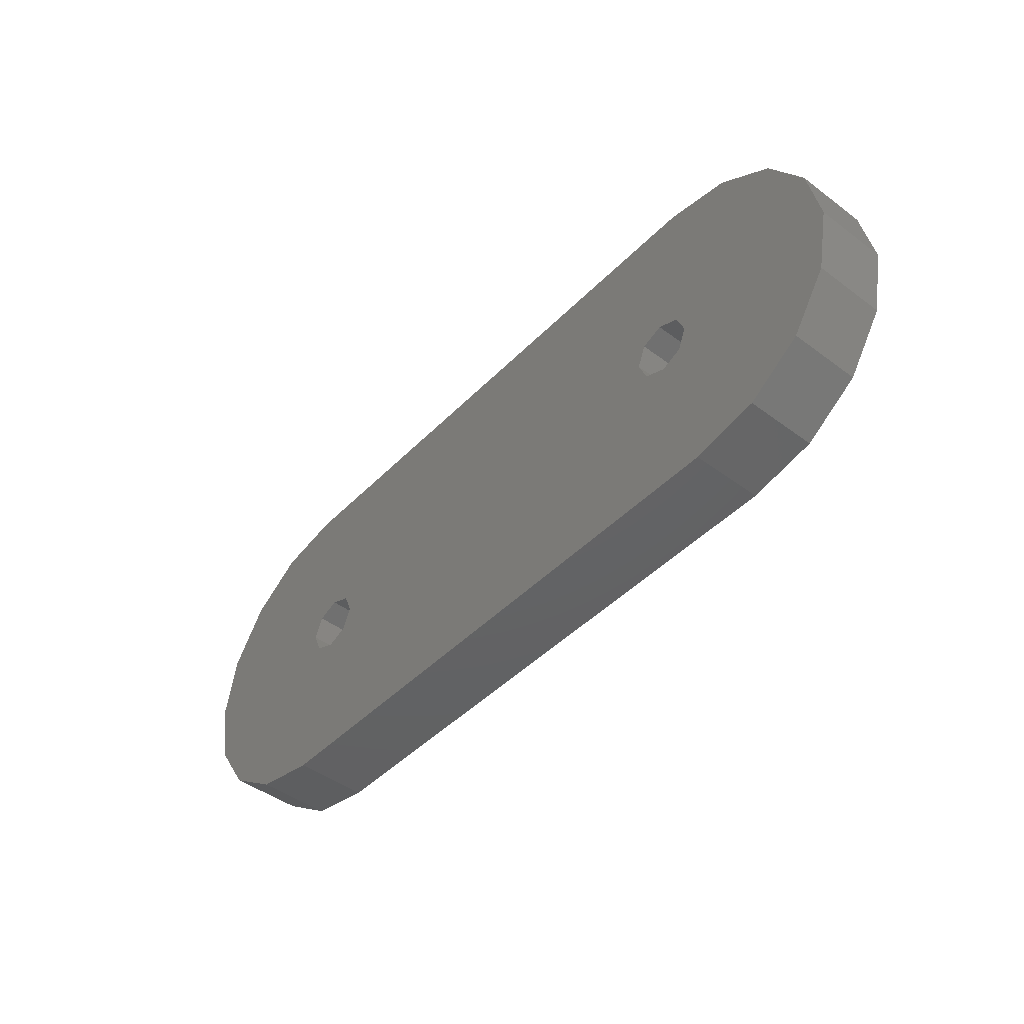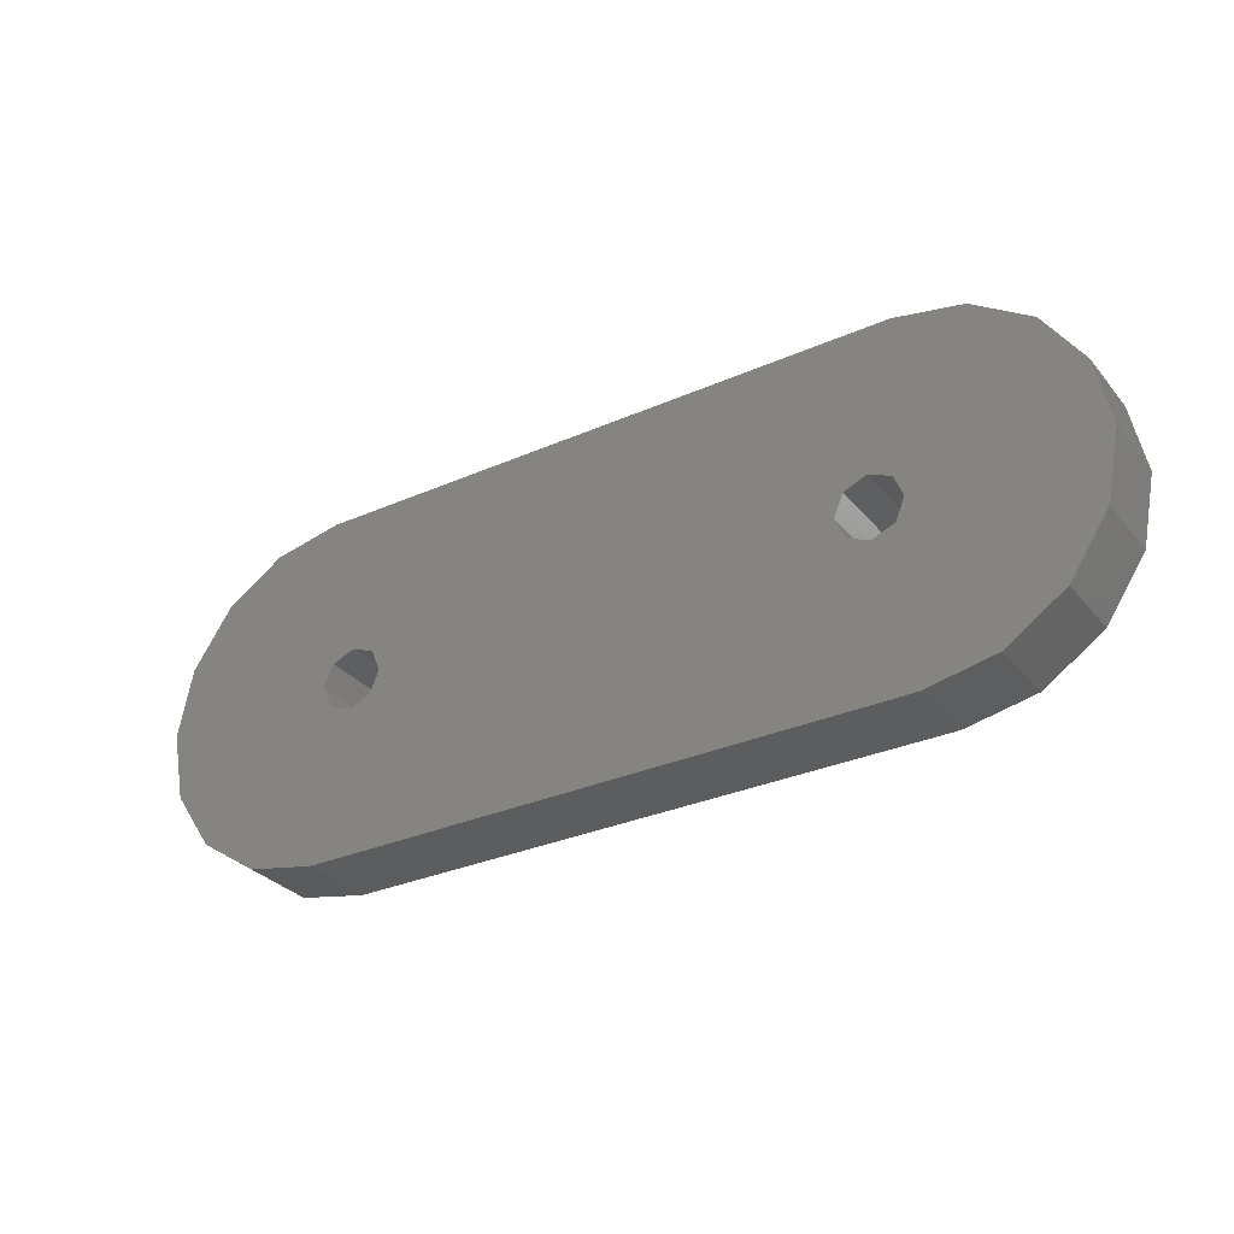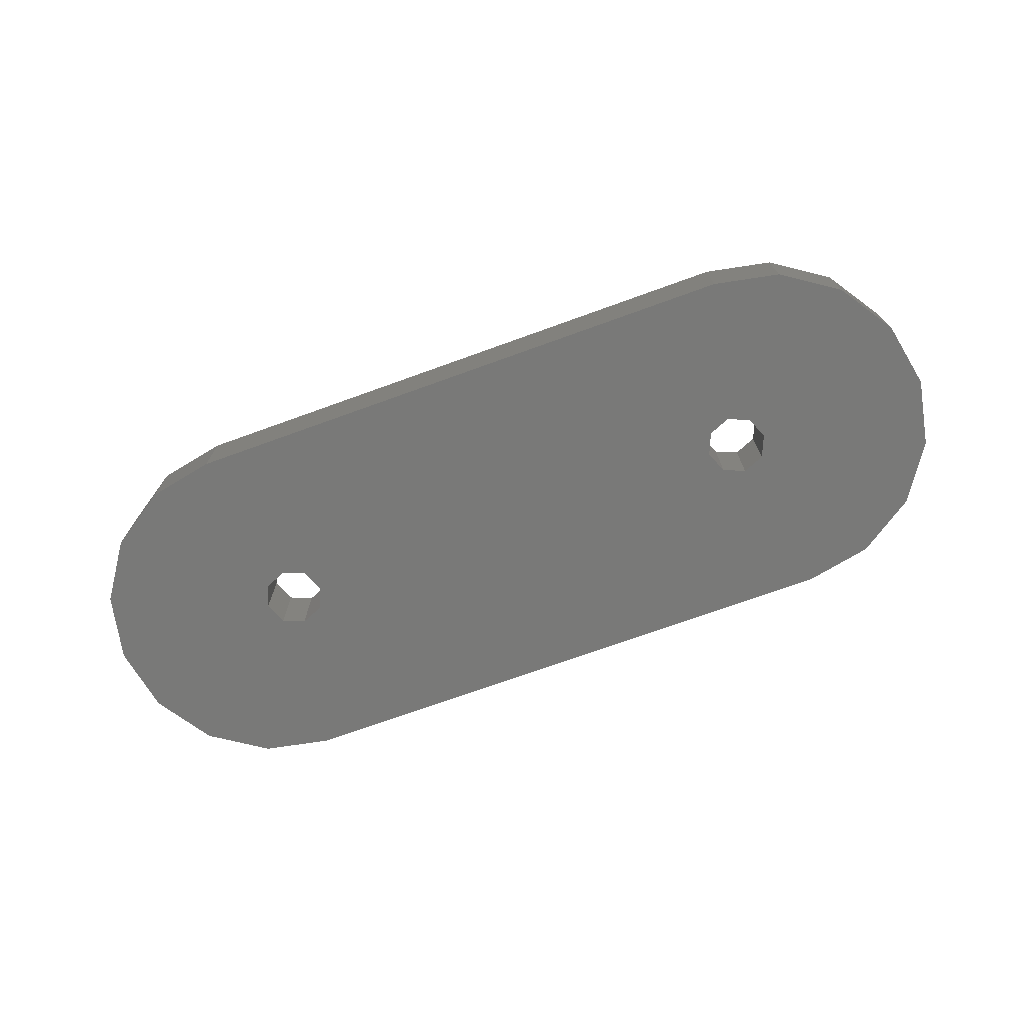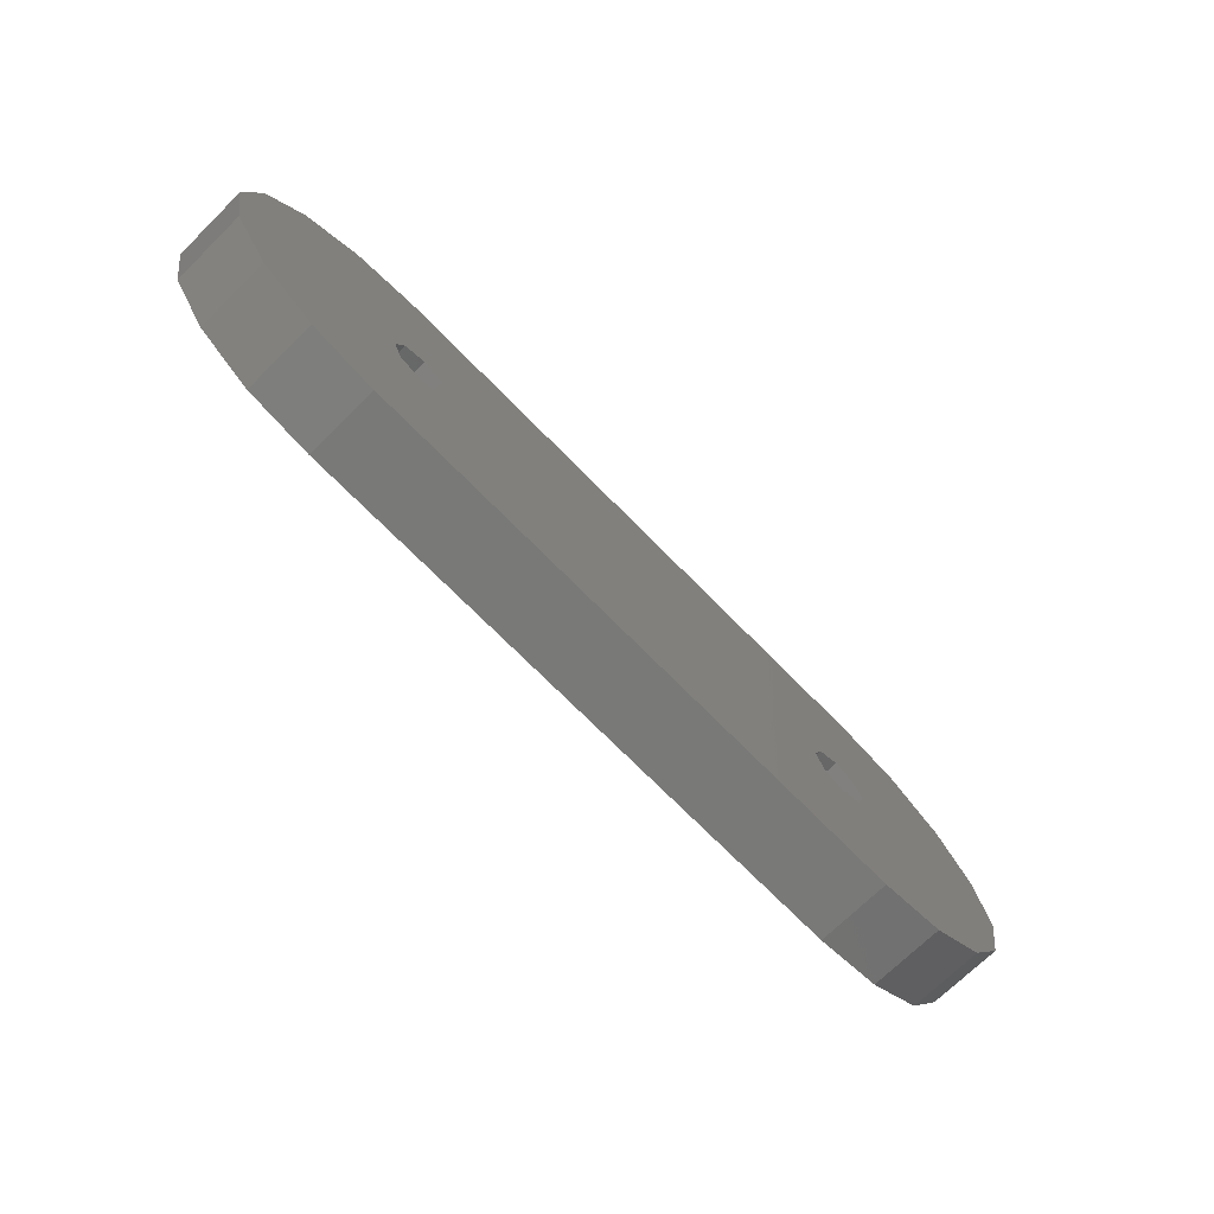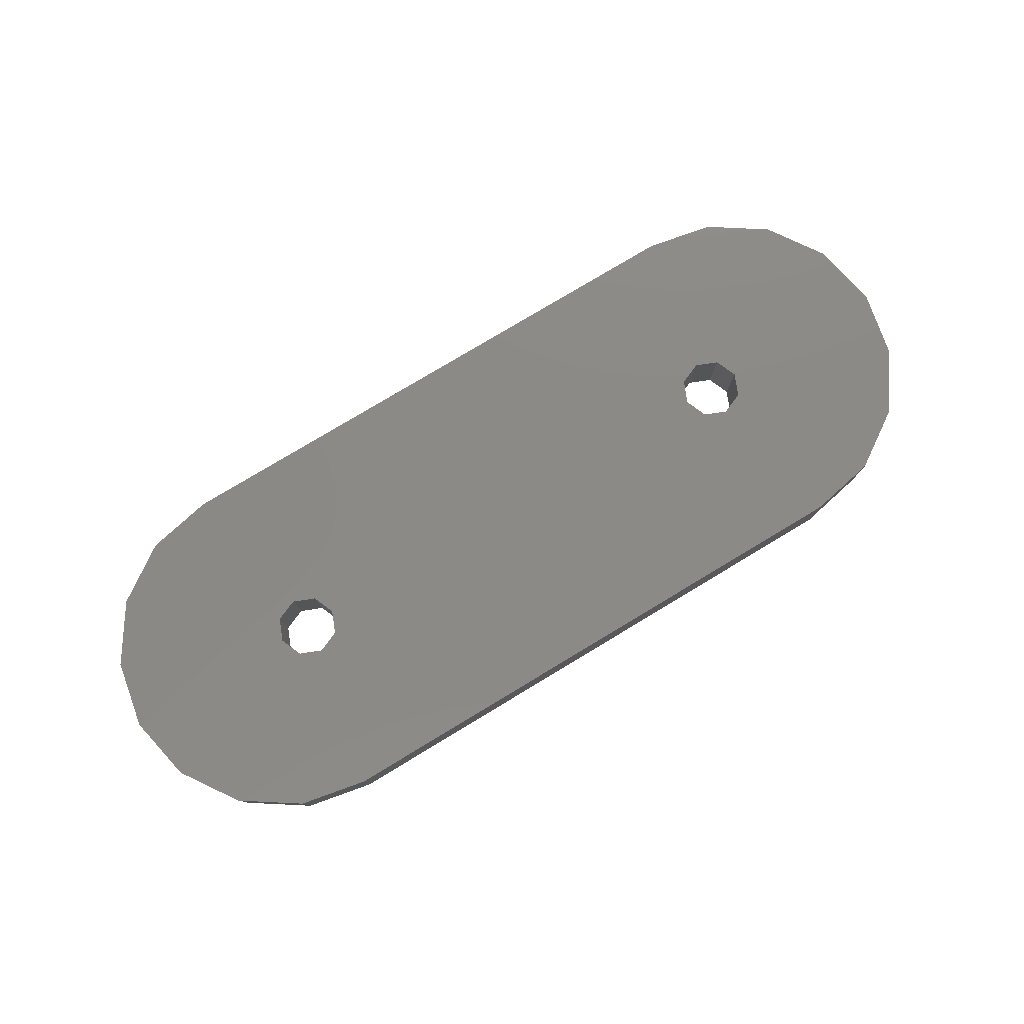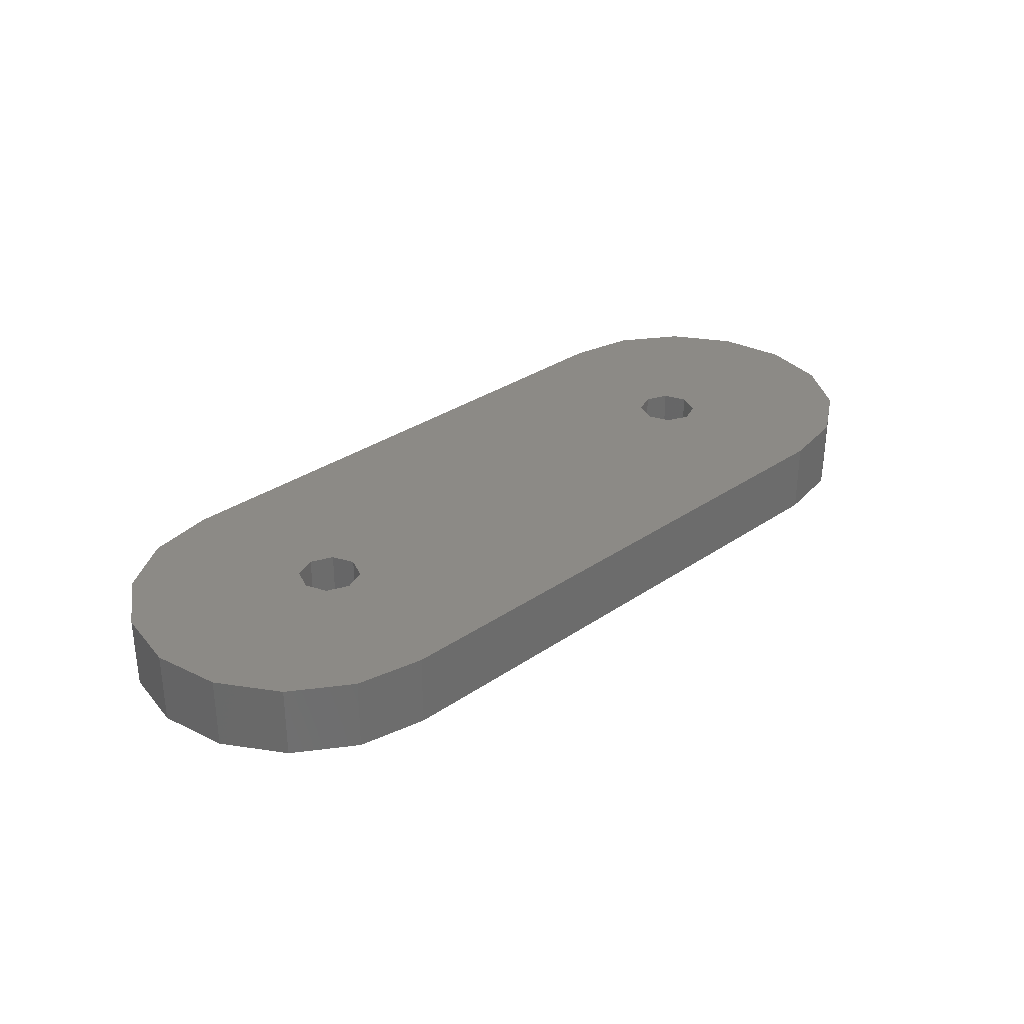
<metadata>
{"format":"stl","ext":"stl","renderer":"f3d","projection":"perspective","resolution":1024,"background":"white","views":[{"elev":-45.1,"azim":49.2,"up":"+Y"},{"elev":-31.0,"azim":32.3,"up":"+Y"},{"elev":-71.9,"azim":19.9,"up":"+Z"},{"elev":-71.7,"azim":-45.5,"up":"+Y"},{"elev":78.6,"azim":149.0,"up":"+Z"},{"elev":31.4,"azim":135.9,"up":"+Z"}]}
</metadata>
<code>
# stl→obj: 68 verts, 140 faces
v -12.59 8.5 3.5
v -15.84 7.853 3.5
v -11.09 1.5 3.5
v 13.91 -1.5 3.5
v 15.41 -8.5 3.5
v 18.66 -7.853 3.5
v 21.42 -6.01 3.5
v 23.26 -3.253 3.5
v 14.97 -1.061 3.5
v -20.44 -3.253 3.5
v -11.09 -1.5 3.5
v -12.15 -1.061 3.5
v -12.59 1.837e-16 3.5
v -21.09 4.816e-15 3.5
v 13.91 1.5 3.5
v 14.97 1.061 3.5
v 23.91 -2.082e-15 3.5
v 23.26 3.253 3.5
v 21.42 6.01 3.5
v 18.66 7.853 3.5
v 15.41 8.5 3.5
v -10.03 1.061 3.5
v 12.85 1.061 3.5
v -12.59 -8.5 3.5
v -15.84 -7.853 3.5
v -18.6 -6.01 3.5
v -18.6 6.01 3.5
v -20.44 3.253 3.5
v -12.15 1.061 3.5
v 12.41 1.837e-16 3.5
v -9.588 0 3.5
v 12.85 -1.061 3.5
v -10.03 -1.061 3.5
v 15.41 0 3.5
v -11.09 1.5 0
v -15.84 7.853 0
v -12.59 8.5 0
v 13.91 -1.5 0
v 14.97 -1.061 0
v 23.26 -3.253 0
v 21.42 -6.01 0
v 18.66 -7.853 0
v 15.41 -8.5 0
v -20.44 -3.253 0
v -21.09 4.816e-15 0
v -12.59 1.837e-16 0
v -12.15 -1.061 0
v -11.09 -1.5 0
v 13.91 1.5 0
v 12.85 1.061 0
v -10.03 1.061 0
v 15.41 8.5 0
v 18.66 7.853 0
v 21.42 6.01 0
v 23.26 3.253 0
v 23.91 -2.082e-15 0
v 14.97 1.061 0
v -18.6 -6.01 0
v -15.84 -7.853 0
v -12.59 -8.5 0
v -12.15 1.061 0
v -20.44 3.253 0
v -18.6 6.01 0
v 12.41 1.837e-16 0
v -9.588 0 0
v 12.85 -1.061 0
v -10.03 -1.061 0
v 15.41 0 0
f 1 2 3
f 4 5 6
f 4 6 7
f 4 7 8
f 4 8 9
f 10 11 12
f 10 12 13
f 10 13 14
f 15 16 17
f 15 17 18
f 15 18 19
f 15 19 20
f 15 20 21
f 15 21 1
f 15 1 3
f 15 3 22
f 15 22 23
f 5 4 24
f 24 4 11
f 24 11 25
f 25 11 10
f 25 10 26
f 2 27 3
f 3 27 28
f 3 28 29
f 29 28 14
f 29 14 13
f 23 22 30
f 30 22 31
f 30 31 32
f 32 31 33
f 32 33 4
f 4 33 11
f 9 8 34
f 34 8 17
f 34 17 16
f 35 36 37
f 38 39 40
f 38 40 41
f 38 41 42
f 38 42 43
f 44 45 46
f 44 46 47
f 44 47 48
f 49 50 51
f 49 51 35
f 49 35 37
f 49 37 52
f 49 52 53
f 49 53 54
f 49 54 55
f 49 55 56
f 49 56 57
f 58 44 59
f 59 44 48
f 59 48 60
f 60 48 38
f 60 38 43
f 46 45 61
f 61 45 62
f 61 62 35
f 35 62 63
f 35 63 36
f 64 51 50
f 51 64 65
f 65 64 66
f 65 66 67
f 67 66 38
f 67 38 48
f 57 56 68
f 68 56 40
f 68 40 39
f 49 23 50
f 50 23 30
f 50 30 64
f 23 49 15
f 15 49 57
f 15 57 16
f 16 57 68
f 16 68 34
f 38 9 39
f 39 9 34
f 39 34 68
f 9 38 4
f 4 38 66
f 4 66 32
f 32 66 64
f 32 64 30
f 35 29 61
f 61 29 13
f 61 13 46
f 29 35 3
f 3 35 51
f 3 51 22
f 22 51 65
f 22 65 31
f 48 33 67
f 67 33 31
f 67 31 65
f 33 48 11
f 11 48 47
f 11 47 12
f 12 47 46
f 12 46 13
f 1 21 37
f 37 21 52
f 52 21 53
f 53 21 20
f 53 20 54
f 54 20 19
f 54 19 55
f 55 19 18
f 55 18 56
f 56 18 17
f 56 17 40
f 40 17 8
f 40 8 41
f 41 8 7
f 41 7 42
f 42 7 6
f 42 6 43
f 43 6 5
f 5 24 43
f 43 24 60
f 60 24 59
f 59 24 25
f 59 25 58
f 58 25 26
f 58 26 44
f 44 26 10
f 44 10 45
f 45 10 14
f 45 14 62
f 62 14 28
f 62 28 63
f 63 28 27
f 63 27 36
f 36 27 2
f 36 2 37
f 37 2 1

</code>
